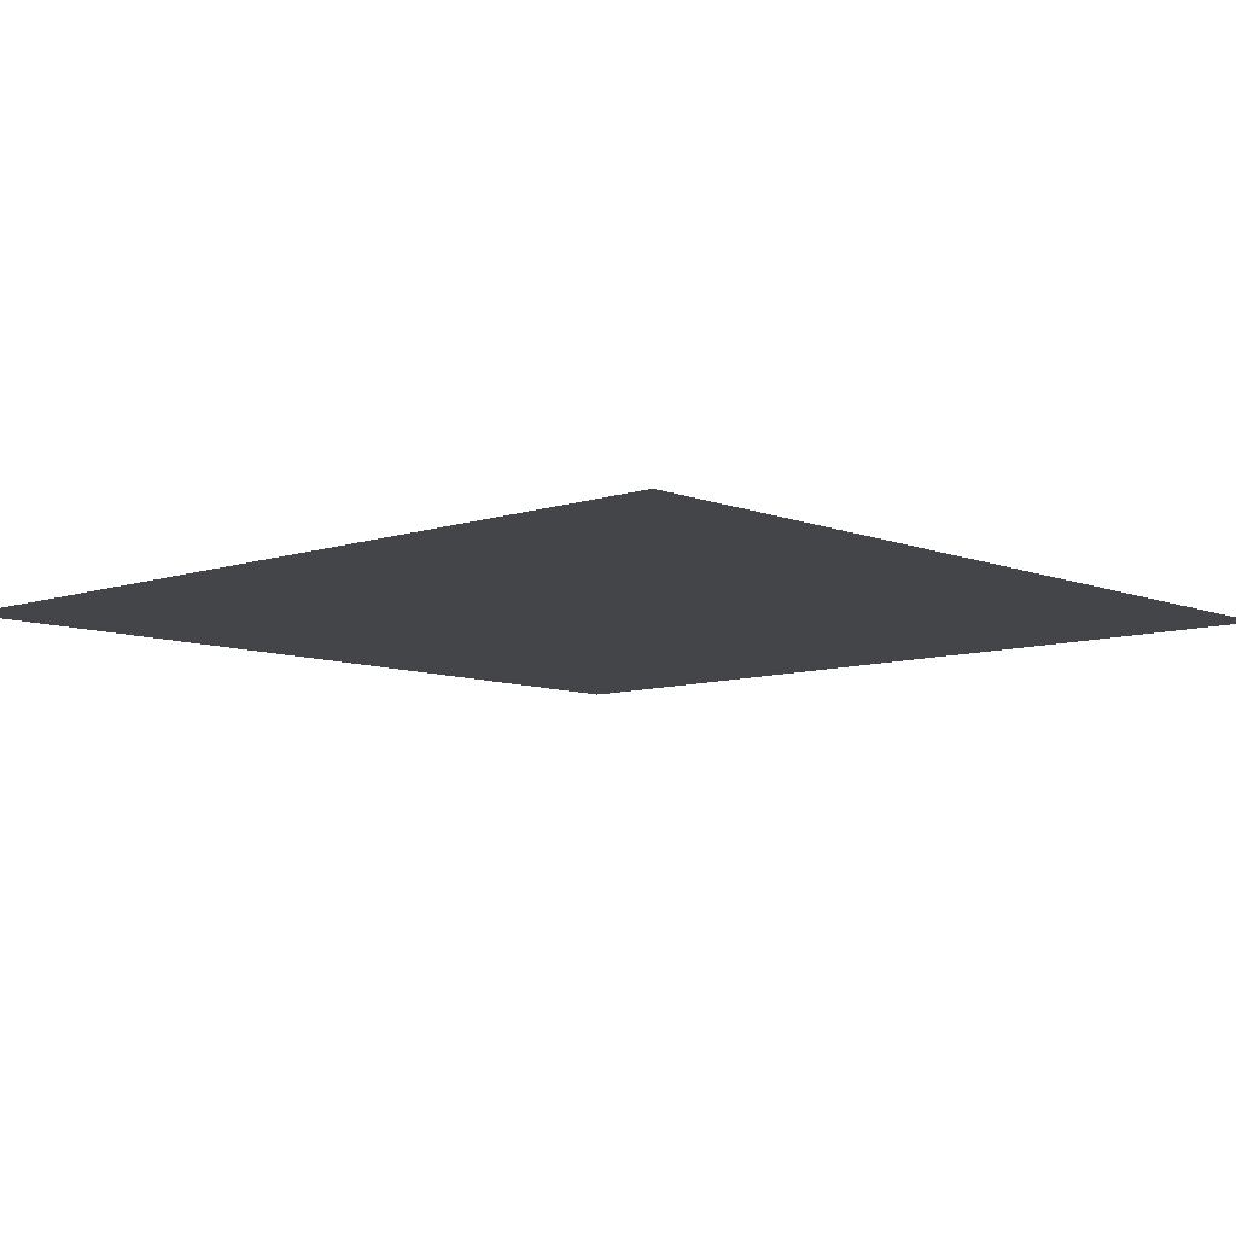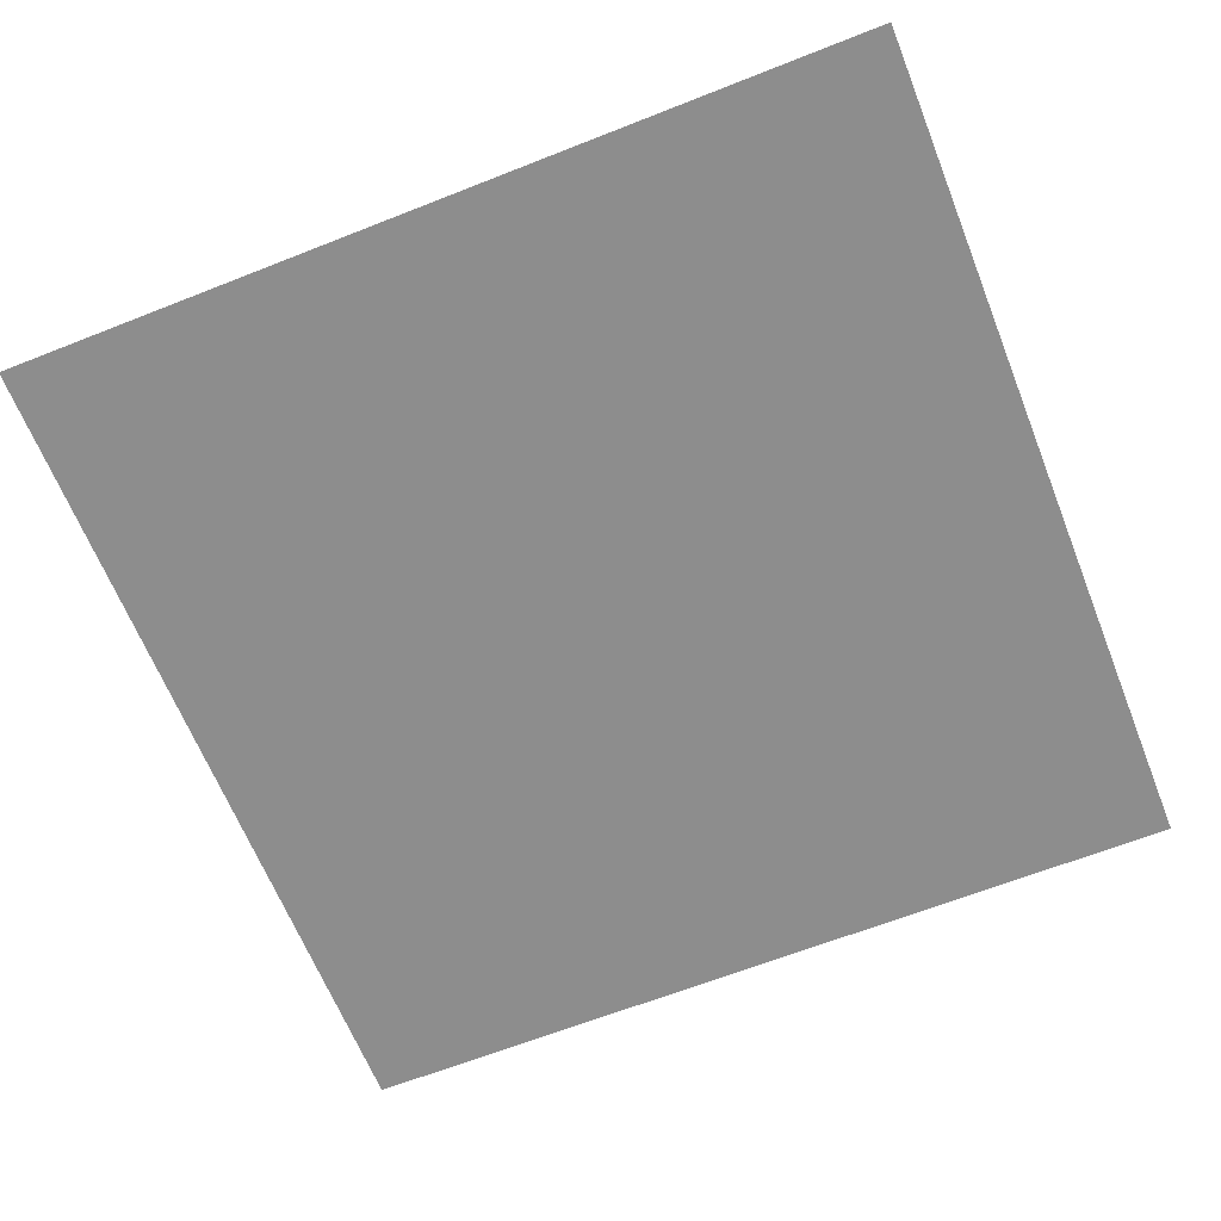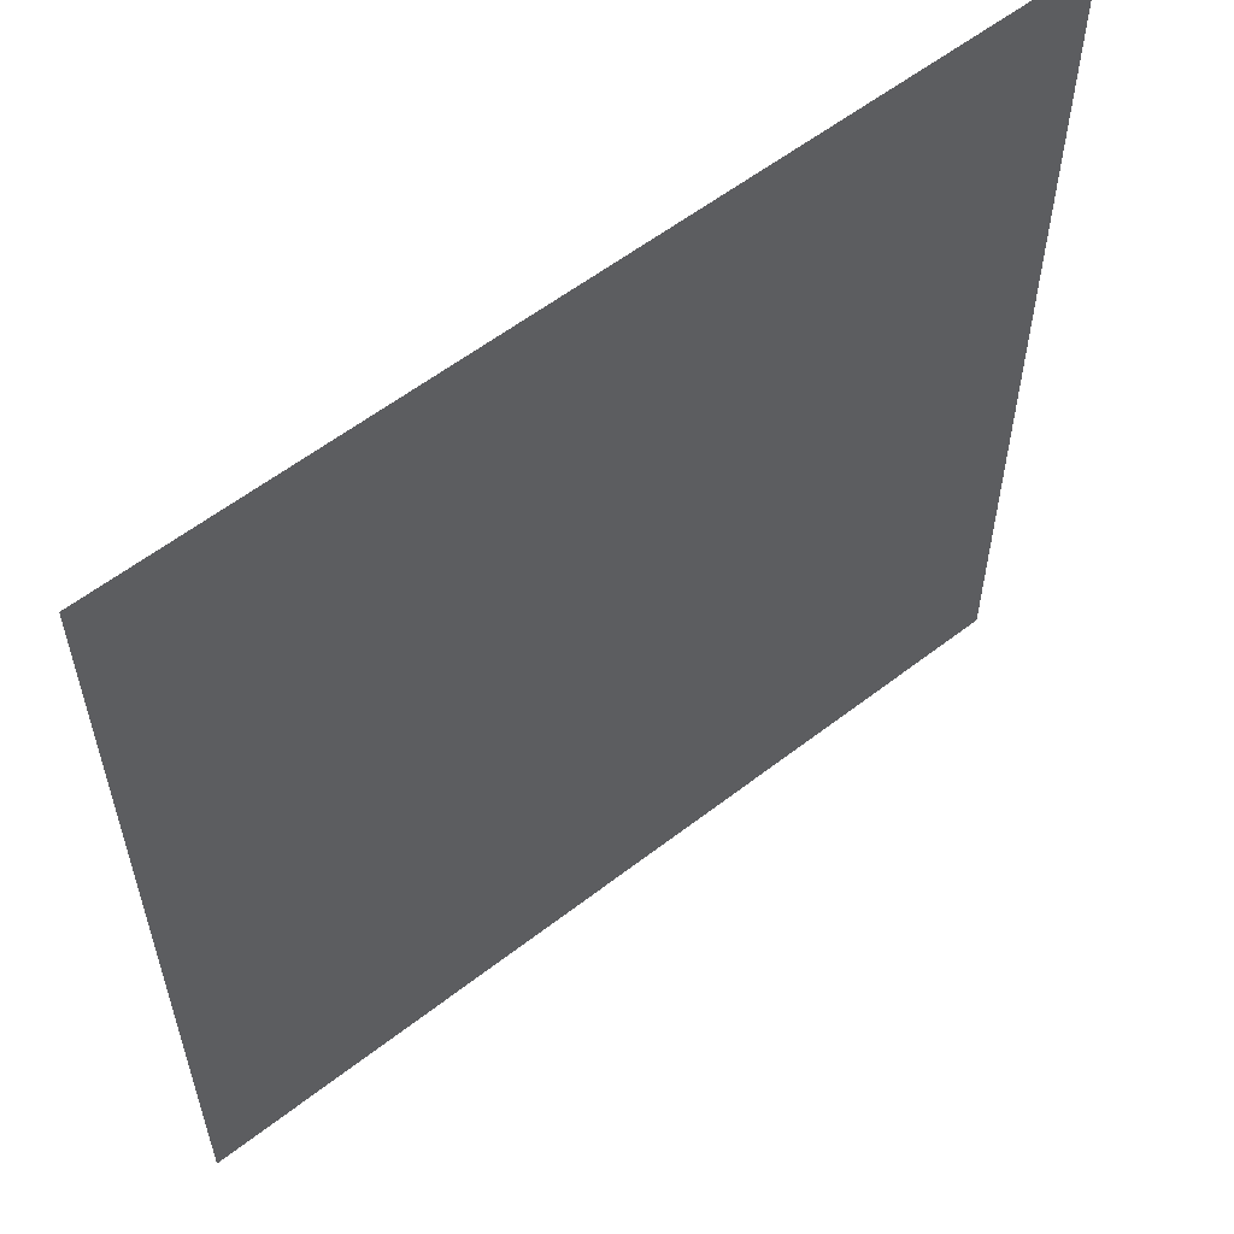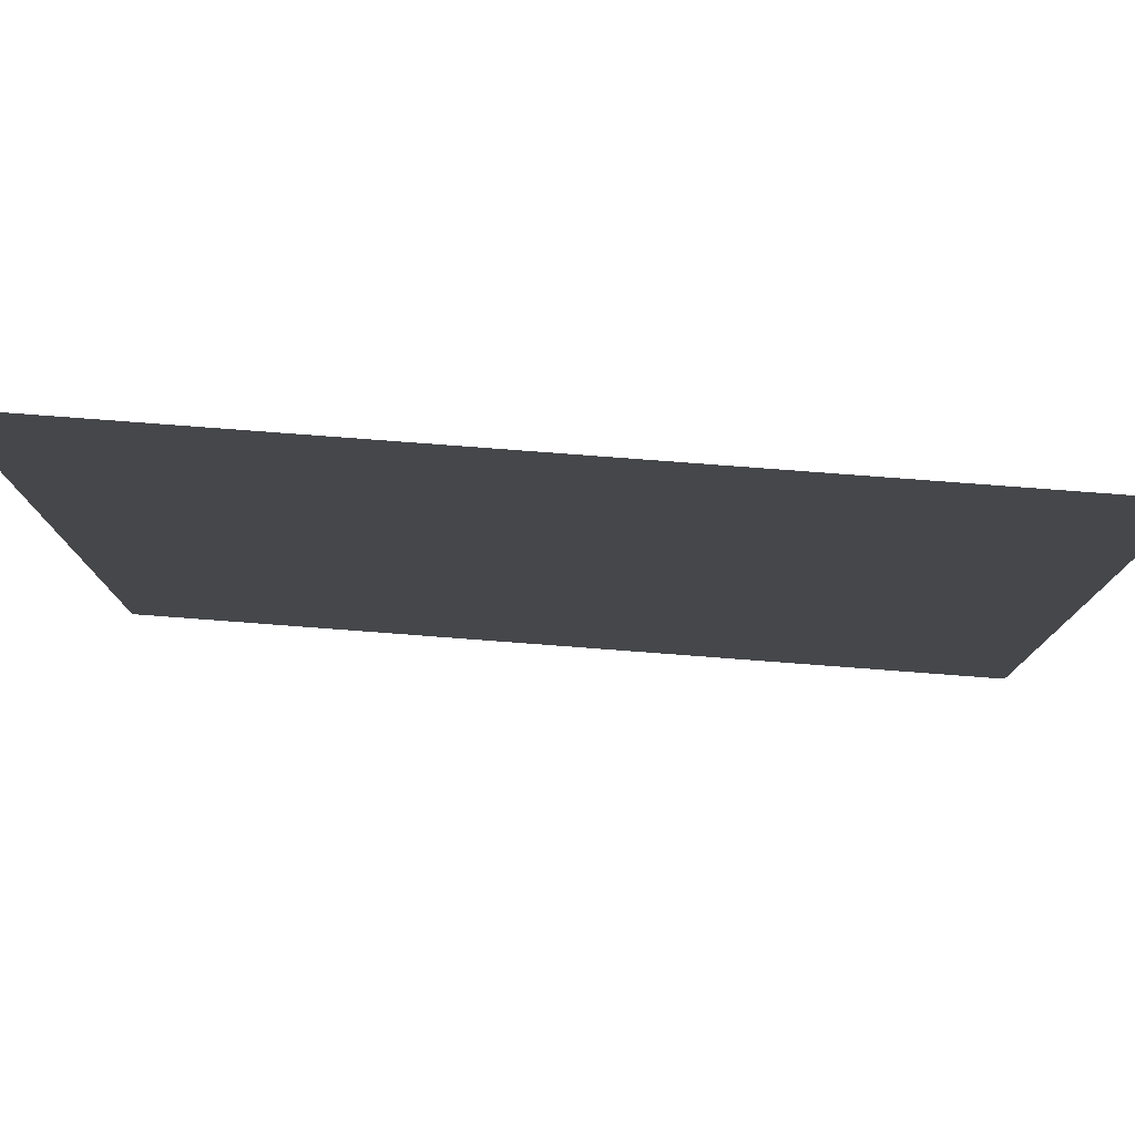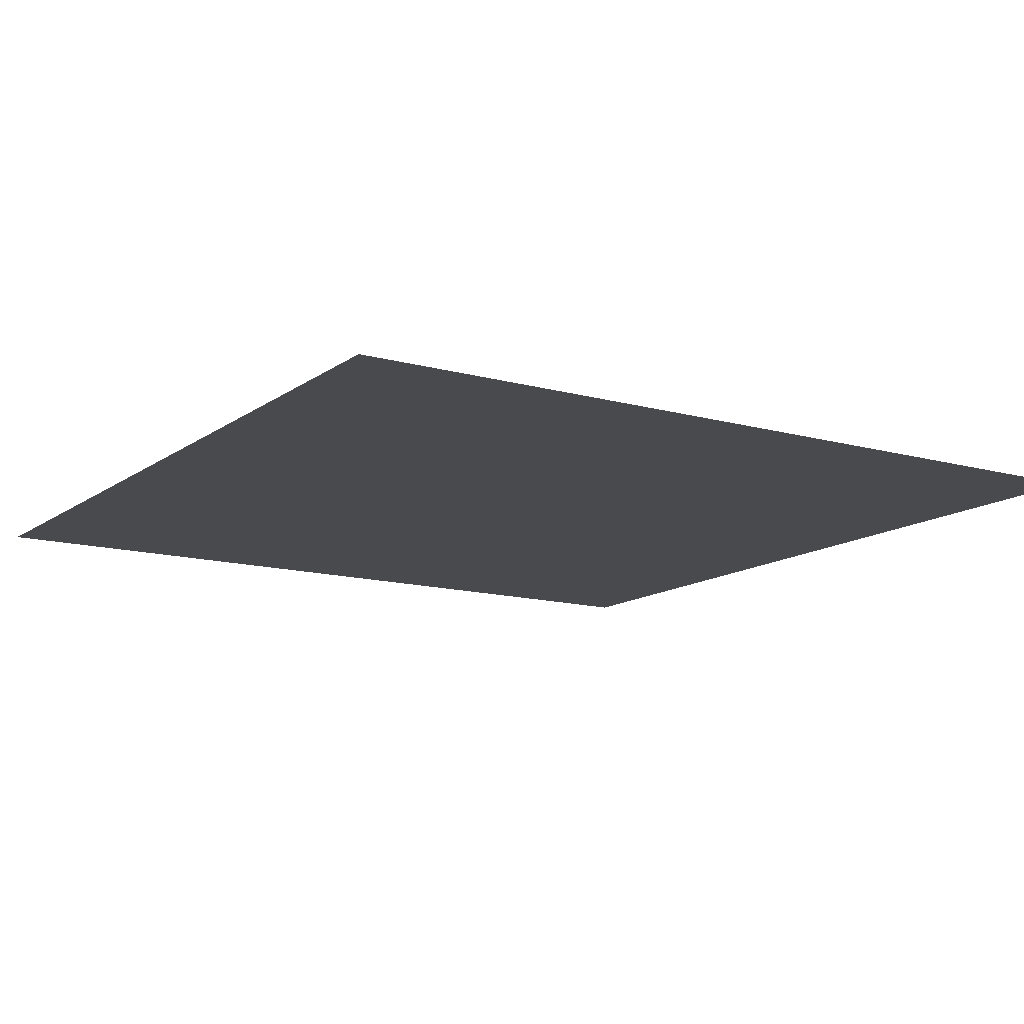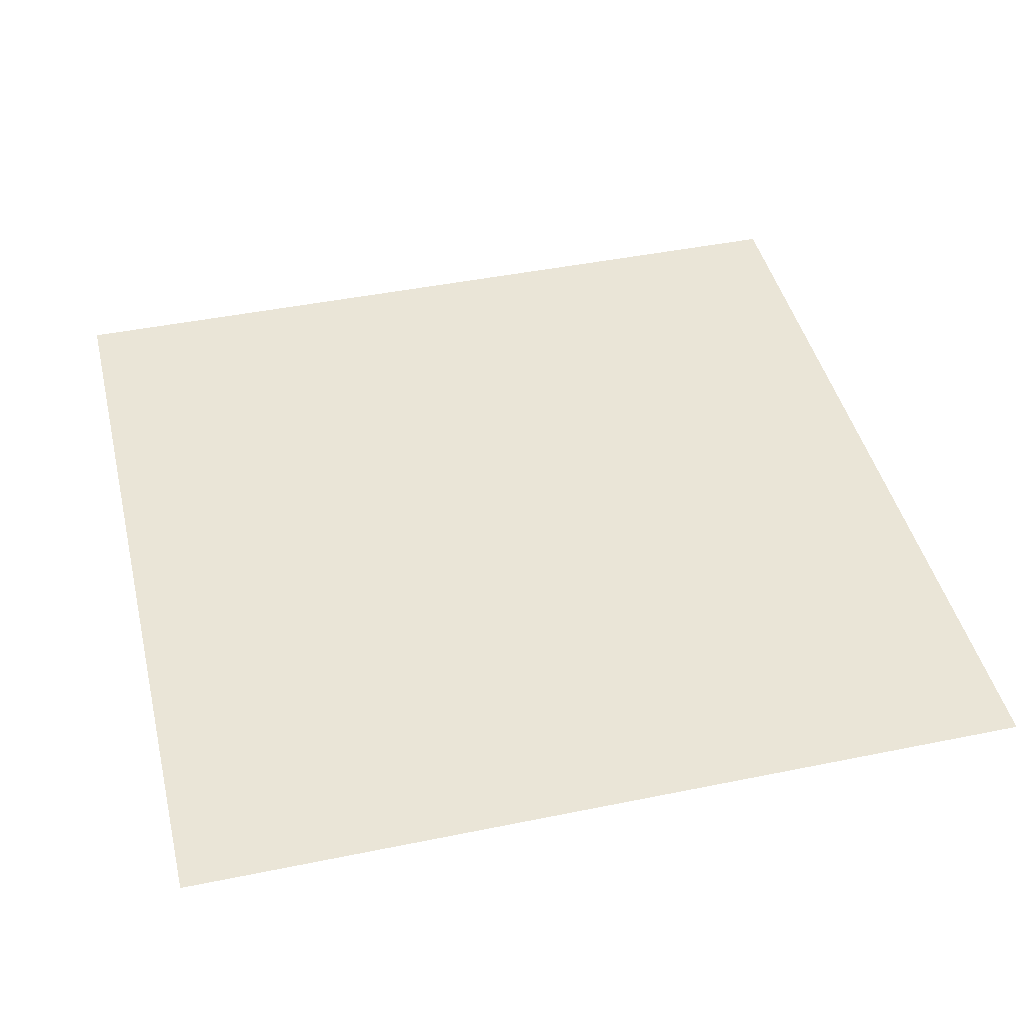
<metadata>
{"format":"obj","ext":"obj","renderer":"f3d","projection":"perspective","resolution":1024,"background":"white","views":[{"elev":-8.6,"azim":-47.3,"up":"+Z"},{"elev":-64.6,"azim":111.7,"up":"+Z"},{"elev":57.6,"azim":141.2,"up":"+Y"},{"elev":79.6,"azim":-175.7,"up":"+Y"},{"elev":-13.2,"azim":147.5,"up":"+Z"},{"elev":44.0,"azim":76.5,"up":"+Z"}]}
</metadata>
<code>
o Plane
v -500 -500 -2
v 500 -500 -2
v -500 500 -2
v 500 500 -2
f 2 3 1
f 2 4 3

</code>
